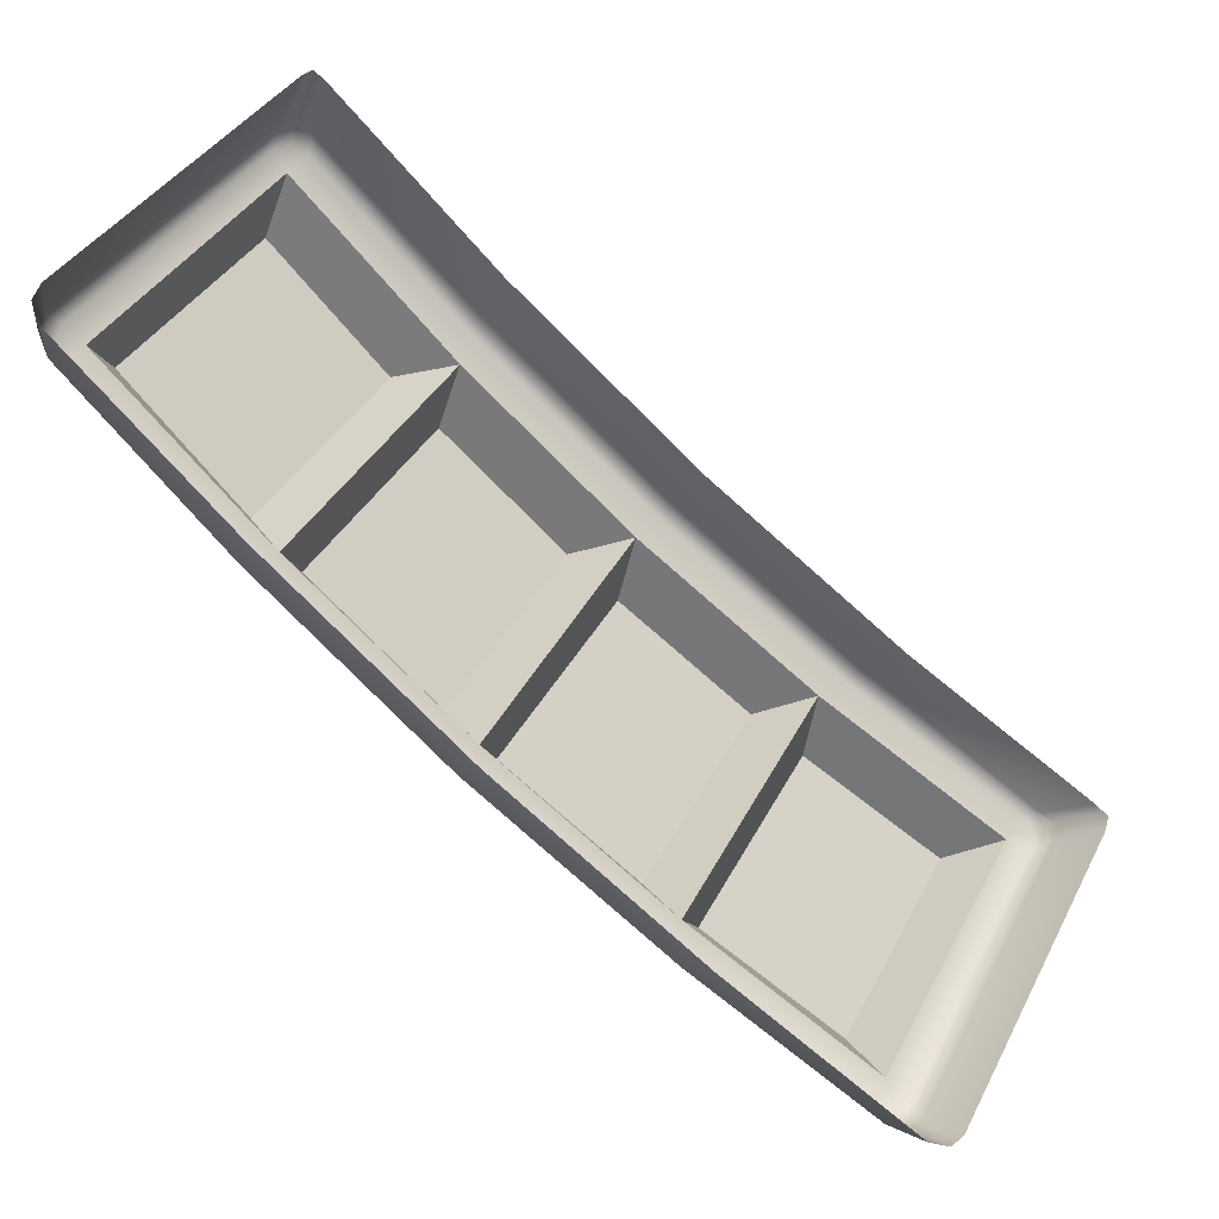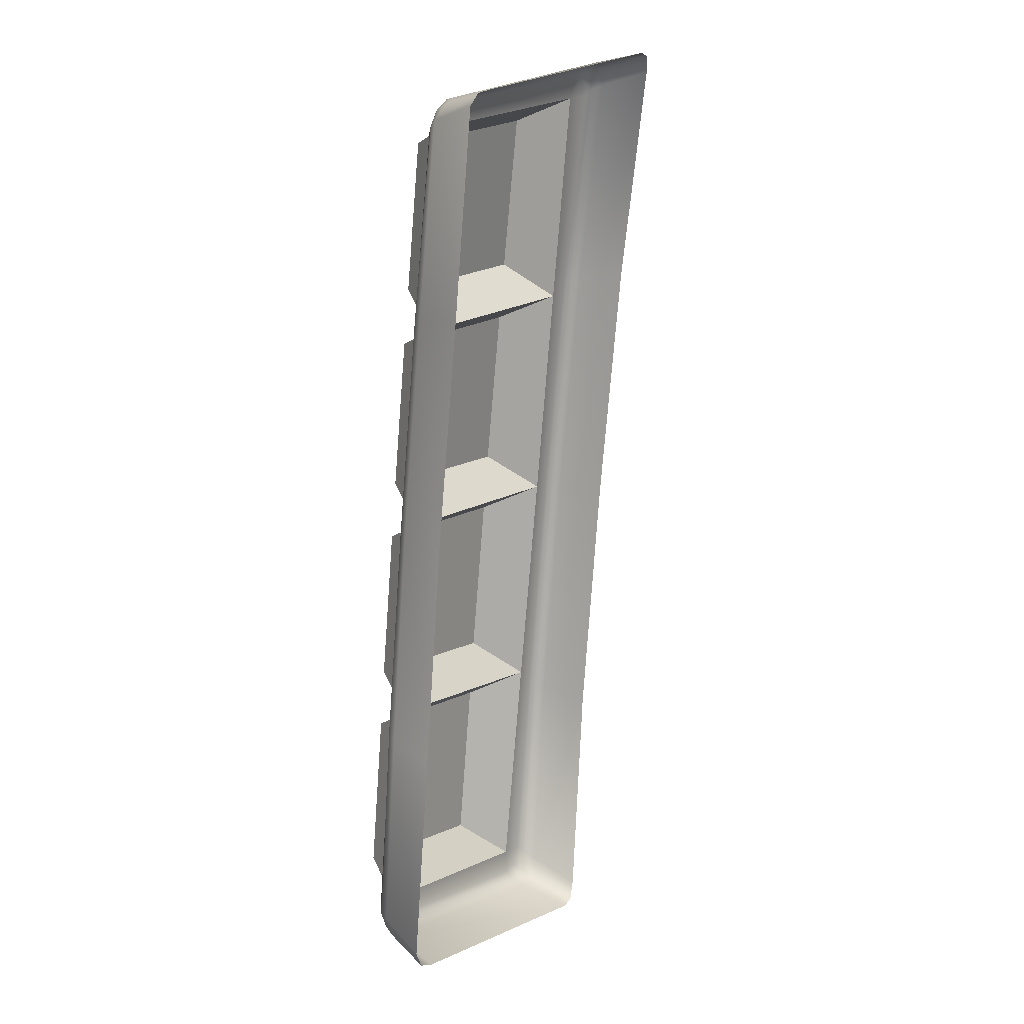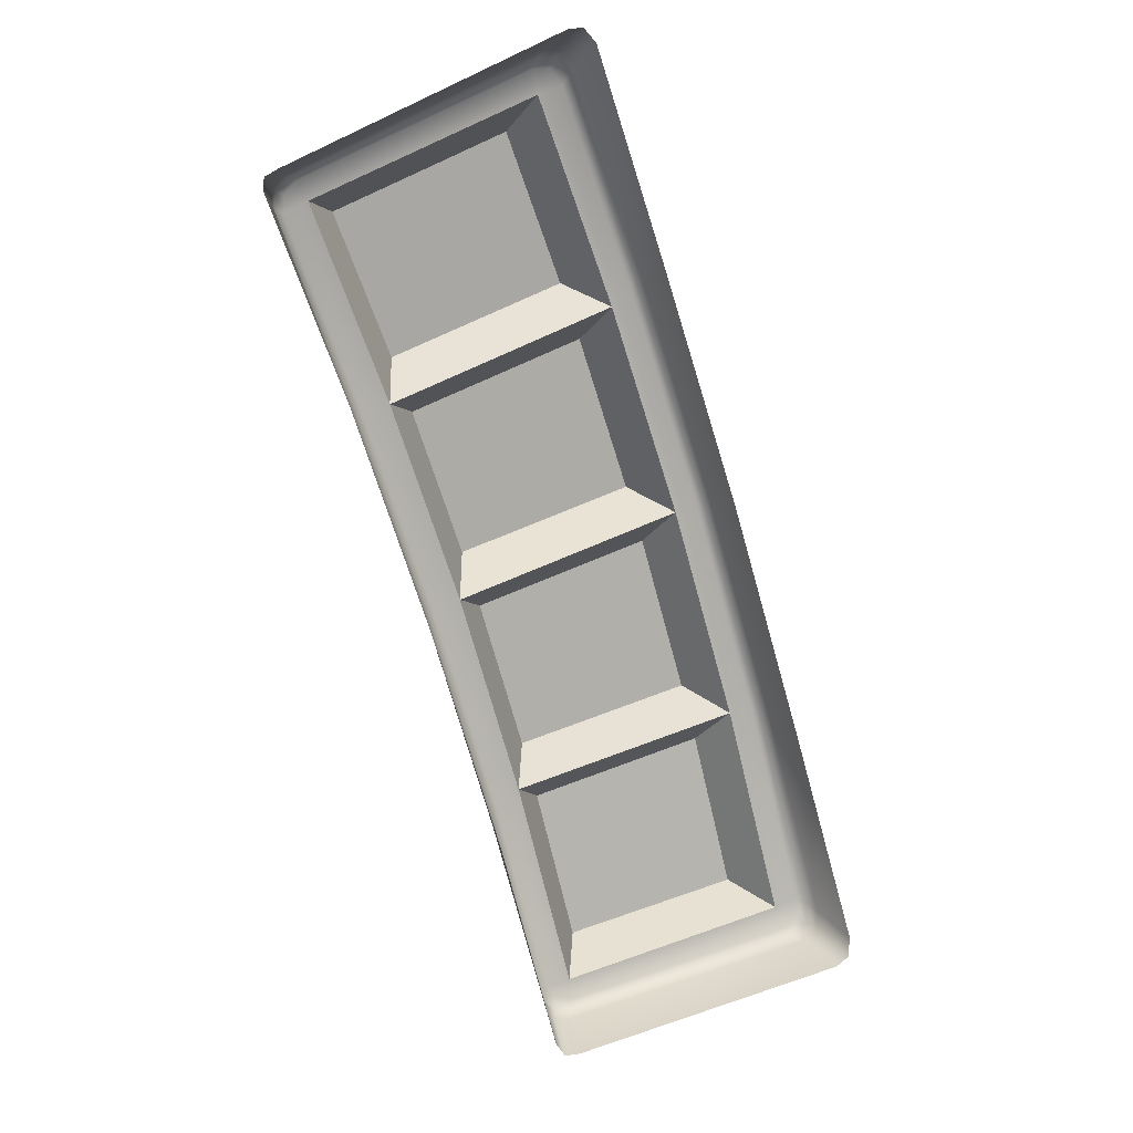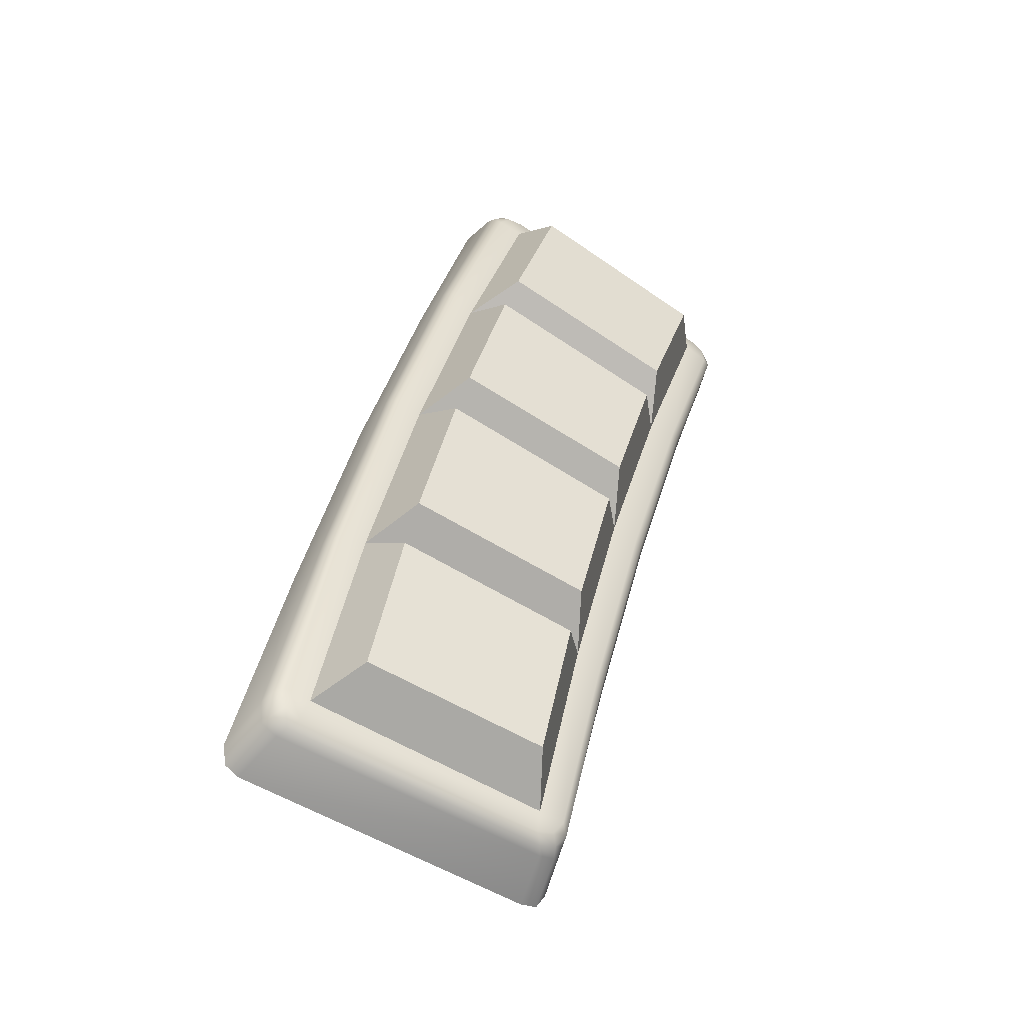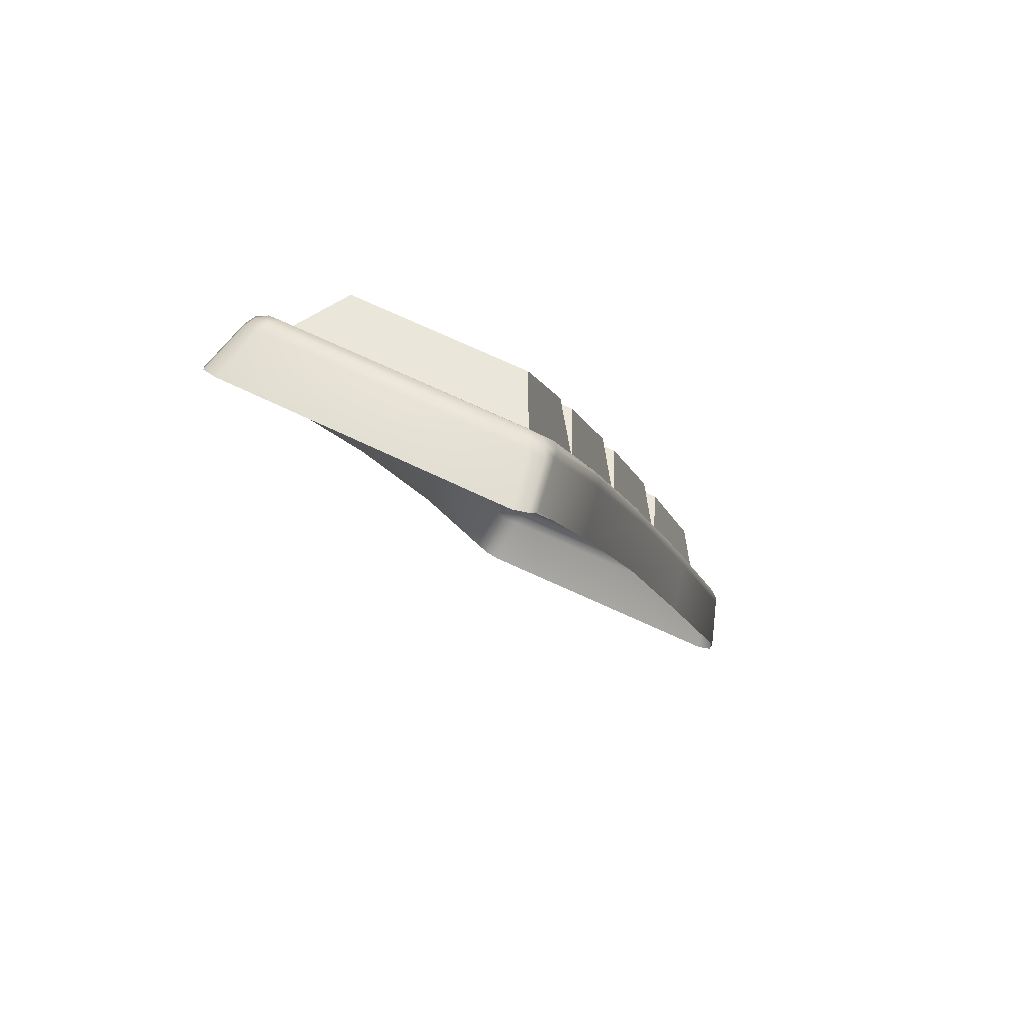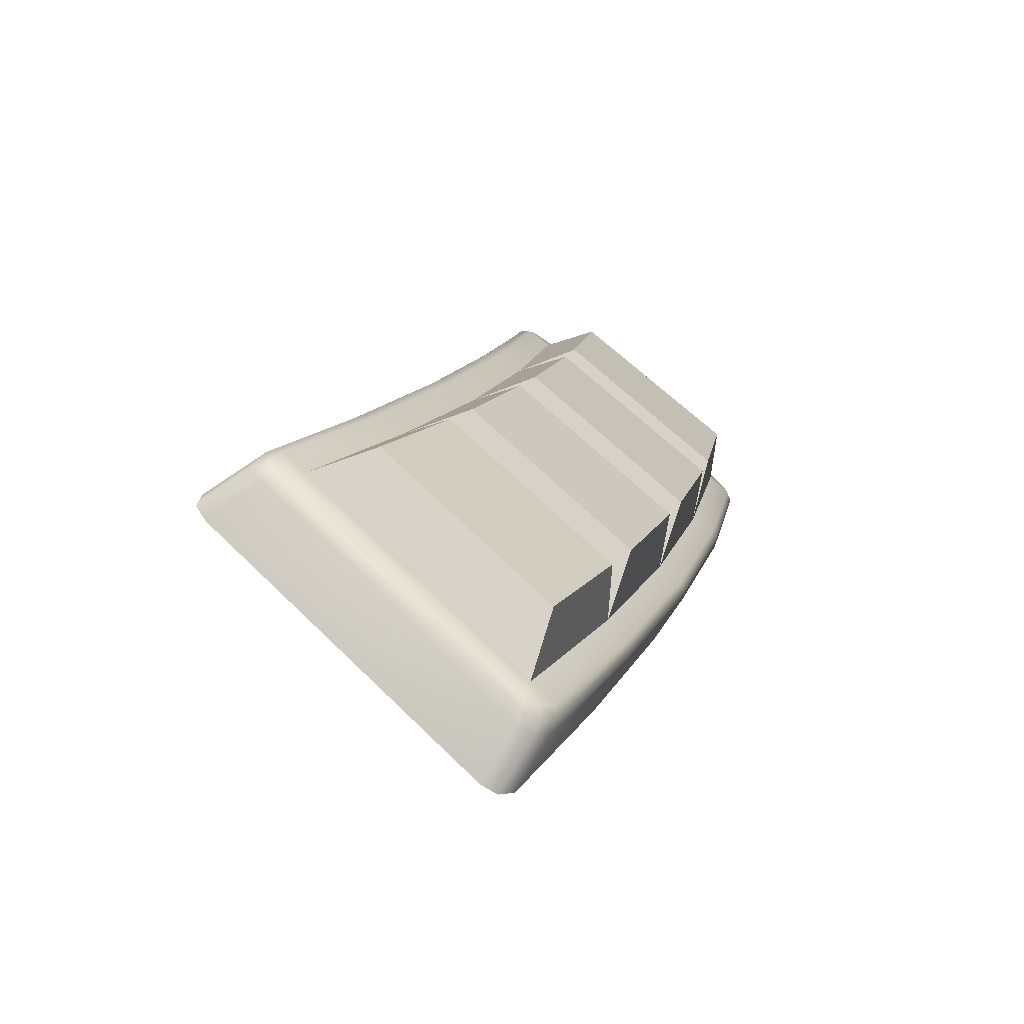
<metadata>
{"format":"obj","ext":"obj","renderer":"f3d","projection":"perspective","resolution":1024,"background":"white","views":[{"elev":-75.2,"azim":15.3,"up":"+Z"},{"elev":-16.1,"azim":81.7,"up":"+Y"},{"elev":-9.5,"azim":124.0,"up":"+Y"},{"elev":-25.5,"azim":-64.4,"up":"+Y"},{"elev":-73.3,"azim":-61.1,"up":"+Y"},{"elev":11.2,"azim":163.0,"up":"+Z"}]}
</metadata>
<code>
g PrisonChamberButtonBoard_2
v -1.927 1.271 1.341
v -1.991 1.315 1.279
v -1.941 1.384 1.278
v -1.879 1.336 1.341
v -2.045 1.081 1.341
v -2.113 1.115 1.28
v -2.071 1.19 1.28
v -2.006 1.151 1.341
v -2.095 0.9798 1.341
v -2.163 1.01 1.281
v -2.127 1.087 1.28
v -2.06 1.053 1.341
v -1.99 1.178 1.341
v -2.055 1.217 1.279
v -2.009 1.289 1.279
v -1.945 1.246 1.341
v -1.913 1.242 1.33
v -1.927 1.271 1.341
v -1.879 1.336 1.341
v -1.848 1.331 1.331
v -1.848 1.331 1.331
v -1.879 1.336 1.341
v -1.941 1.384 1.278
v -1.928 1.393 1.25
v -1.928 1.393 1.25
v -1.941 1.384 1.278
v -1.991 1.315 1.279
v -1.994 1.299 1.249
v -1.994 1.299 1.249
v -1.991 1.315 1.279
v -1.927 1.271 1.341
v -1.913 1.242 1.33
v -2.027 1.054 1.33
v -2.045 1.081 1.341
v -2.006 1.151 1.341
v -1.974 1.149 1.33
v -1.974 1.149 1.33
v -2.006 1.151 1.341
v -2.071 1.19 1.28
v -2.057 1.2 1.249
v -2.057 1.2 1.249
v -2.071 1.19 1.28
v -2.113 1.115 1.28
v -2.114 1.098 1.25
v -2.114 1.098 1.25
v -2.113 1.115 1.28
v -2.045 1.081 1.341
v -2.027 1.054 1.33
v -2.076 0.9546 1.331
v -2.095 0.9798 1.341
v -2.06 1.053 1.341
v -2.027 1.054 1.33
v -2.027 1.054 1.33
v -2.06 1.053 1.341
v -2.127 1.087 1.28
v -2.114 1.098 1.25
v -2.114 1.098 1.25
v -2.127 1.087 1.28
v -2.163 1.01 1.281
v -2.165 0.994 1.252
v -2.165 0.994 1.252
v -2.163 1.01 1.281
v -2.095 0.9798 1.341
v -2.076 0.9546 1.331
v -1.974 1.149 1.33
v -1.99 1.178 1.341
v -1.945 1.246 1.341
v -1.913 1.242 1.33
v -1.913 1.242 1.33
v -1.945 1.246 1.341
v -2.009 1.289 1.279
v -1.994 1.299 1.249
v -1.994 1.299 1.249
v -2.009 1.289 1.279
v -2.055 1.217 1.279
v -2.057 1.2 1.249
v -2.057 1.2 1.249
v -2.055 1.217 1.279
v -1.99 1.178 1.341
v -1.974 1.149 1.33
v -1.804 1.332 1.313
v -1.801 1.328 1.319
v -1.824 1.331 1.334
v -1.827 1.338 1.33
v -1.829 1.332 1.336
v -1.916 1.411 1.238
v -1.901 1.411 1.213
v -1.908 1.413 1.209
v -1.923 1.411 1.232
v -1.919 1.409 1.243
v -1.926 1.41 1.237
v -1.832 1.339 1.331
v -1.836 1.332 1.337
v -1.921 1.405 1.248
v -1.928 1.406 1.243
v -1.928 1.393 1.25
v -1.839 1.339 1.332
v -1.848 1.331 1.331
v -1.917 1.407 1.207
v -1.908 1.413 1.209
v -1.923 1.411 1.232
v -1.933 1.405 1.23
v -1.926 1.41 1.237
v -1.999 1.313 1.232
v -1.984 1.31 1.21
v -1.935 1.404 1.236
v -1.928 1.406 1.243
v -2.067 1.206 1.233
v -2.054 1.199 1.211
v -2 1.313 1.238
v -1.936 1.399 1.241
v -1.928 1.393 1.25
v -1.994 1.299 1.249
v -2 1.31 1.241
v -2.057 1.2 1.249
v -2.066 1.206 1.242
v -2.114 1.098 1.25
v -2.068 1.206 1.238
v -2.126 1.097 1.243
v -2.165 0.994 1.252
v -2.129 1.097 1.239
v -2.174 0.9989 1.244
v -2.176 0.9887 1.246
v -2.178 0.9846 1.24
v -2.178 0.9958 1.239
v -2.178 0.9813 1.234
v -2.128 1.095 1.234
v -2.118 1.083 1.211
v -2.177 0.9923 1.233
v -2.171 0.9664 1.211
v -2.171 0.9769 1.209
v -2.065 0.9336 1.333
v -2.048 0.921 1.32
v -2.051 0.9149 1.317
v -2.061 0.9407 1.336
v -2.069 0.9383 1.335
v -2.013 1.036 1.337
v -1.997 1.021 1.32
v -2.063 0.9445 1.338
v -2.072 0.9442 1.336
v -1.955 1.139 1.338
v -1.937 1.128 1.321
v -2.017 1.04 1.34
v -2.066 0.9503 1.339
v -2.076 0.9546 1.331
v -2.027 1.054 1.33
v -2.02 1.044 1.339
v -1.974 1.149 1.33
v -1.964 1.144 1.339
v -1.913 1.242 1.33
v -1.959 1.142 1.34
v -1.9 1.241 1.339
v -1.848 1.331 1.331
v -1.896 1.24 1.34
v -1.839 1.324 1.339
v -1.836 1.332 1.337
v -1.829 1.332 1.336
v -1.832 1.324 1.339
v -1.824 1.331 1.334
v -1.891 1.238 1.338
v -1.87 1.231 1.321
v -1.829 1.325 1.338
v -1.801 1.328 1.319
v -1.805 1.322 1.322
v -2.178 0.9813 1.234
v -2.166 0.9614 1.215
v -2.171 0.9664 1.211
v -2.174 0.9752 1.24
v -2.178 0.9846 1.24
v -2.072 0.9336 1.328
v -2.056 0.9159 1.31
v -2.051 0.9149 1.317
v -2.065 0.9336 1.333
v -2.076 0.9373 1.33
v -2.069 0.9383 1.335
v -2.174 0.9785 1.246
v -2.176 0.9887 1.246
v -2.079 0.9435 1.331
v -2.072 0.9442 1.336
v -2.076 0.9546 1.331
v -2.172 0.9827 1.251
v -2.165 0.994 1.252
g PrisonChamberButtonBoard_2_0
f 3 2 1
f 4 3 1
f 7 6 5
f 8 7 5
f 11 10 9
f 12 11 9
f 15 14 13
f 16 15 13
f 19 18 17
f 20 19 17
f 23 22 21
f 24 23 21
f 27 26 25
f 28 27 25
f 31 30 29
f 32 31 29
f 35 34 33
f 36 35 33
f 39 38 37
f 40 39 37
f 43 42 41
f 44 43 41
f 47 46 45
f 48 47 45
f 51 50 49
f 52 51 49
f 55 54 53
f 56 55 53
f 59 58 57
f 60 59 57
f 63 62 61
f 64 63 61
f 67 66 65
f 68 67 65
f 71 70 69
f 72 71 69
f 75 74 73
f 76 75 73
f 79 78 77
f 80 79 77
g PrisonChamberButtonBoard_2_1
f 83 82 81
f 84 83 81
f 85 83 84
f 84 81 86
f 81 87 86
f 86 87 88
f 89 86 88
f 90 86 89
f 86 90 84
f 91 90 89
f 92 85 84
f 90 92 84
f 93 85 92
f 94 90 91
f 90 94 92
f 95 94 91
f 95 96 94
f 97 93 92
f 94 97 92
f 97 94 96
f 97 98 93
f 98 97 96
f 101 100 99
f 102 101 99
f 103 101 102
f 102 99 104
f 99 105 104
f 106 103 102
f 107 103 106
f 104 105 108
f 105 109 108
f 104 110 102
f 110 106 102
f 111 107 106
f 111 112 107
f 112 111 113
f 114 111 106
f 111 114 113
f 110 114 106
f 113 114 115
f 114 116 115
f 116 114 110
f 115 116 117
f 118 110 104
f 118 116 110
f 108 118 104
f 116 119 117
f 119 116 118
f 117 119 120
f 121 118 108
f 121 119 118
f 119 122 120
f 122 119 121
f 123 120 122
f 123 122 124
f 122 125 124
f 125 122 121
f 124 125 126
f 127 121 108
f 125 121 127
f 108 109 127
f 109 128 127
f 125 129 126
f 129 125 127
f 127 128 129
f 130 126 129
f 128 131 129
f 131 130 129
f 134 133 132
f 133 135 132
f 132 135 136
f 135 133 137
f 133 138 137
f 135 139 136
f 136 139 140
f 137 138 141
f 138 142 141
f 137 143 135
f 143 139 135
f 139 144 140
f 144 145 140
f 145 144 146
f 147 144 139
f 144 147 146
f 143 147 139
f 146 147 148
f 147 149 148
f 149 147 143
f 148 149 150
f 151 143 137
f 151 149 143
f 141 151 137
f 149 152 150
f 152 149 151
f 150 152 153
f 154 151 141
f 154 152 151
f 152 155 153
f 155 152 154
f 156 153 155
f 156 155 157
f 155 158 157
f 158 155 154
f 157 158 159
f 160 154 141
f 158 154 160
f 141 142 160
f 142 161 160
f 158 162 159
f 162 158 160
f 160 161 162
f 159 162 163
f 161 164 162
f 162 164 163
f 167 166 165
f 166 168 165
f 169 165 168
f 168 166 170
f 166 171 170
f 171 172 170
f 172 173 170
f 170 173 174
f 170 174 168
f 173 175 174
f 176 169 168
f 174 176 168
f 177 169 176
f 174 175 178
f 174 178 176
f 175 179 178
f 179 180 178
f 181 177 176
f 178 181 176
f 181 178 180
f 181 182 177
f 182 181 180

</code>
